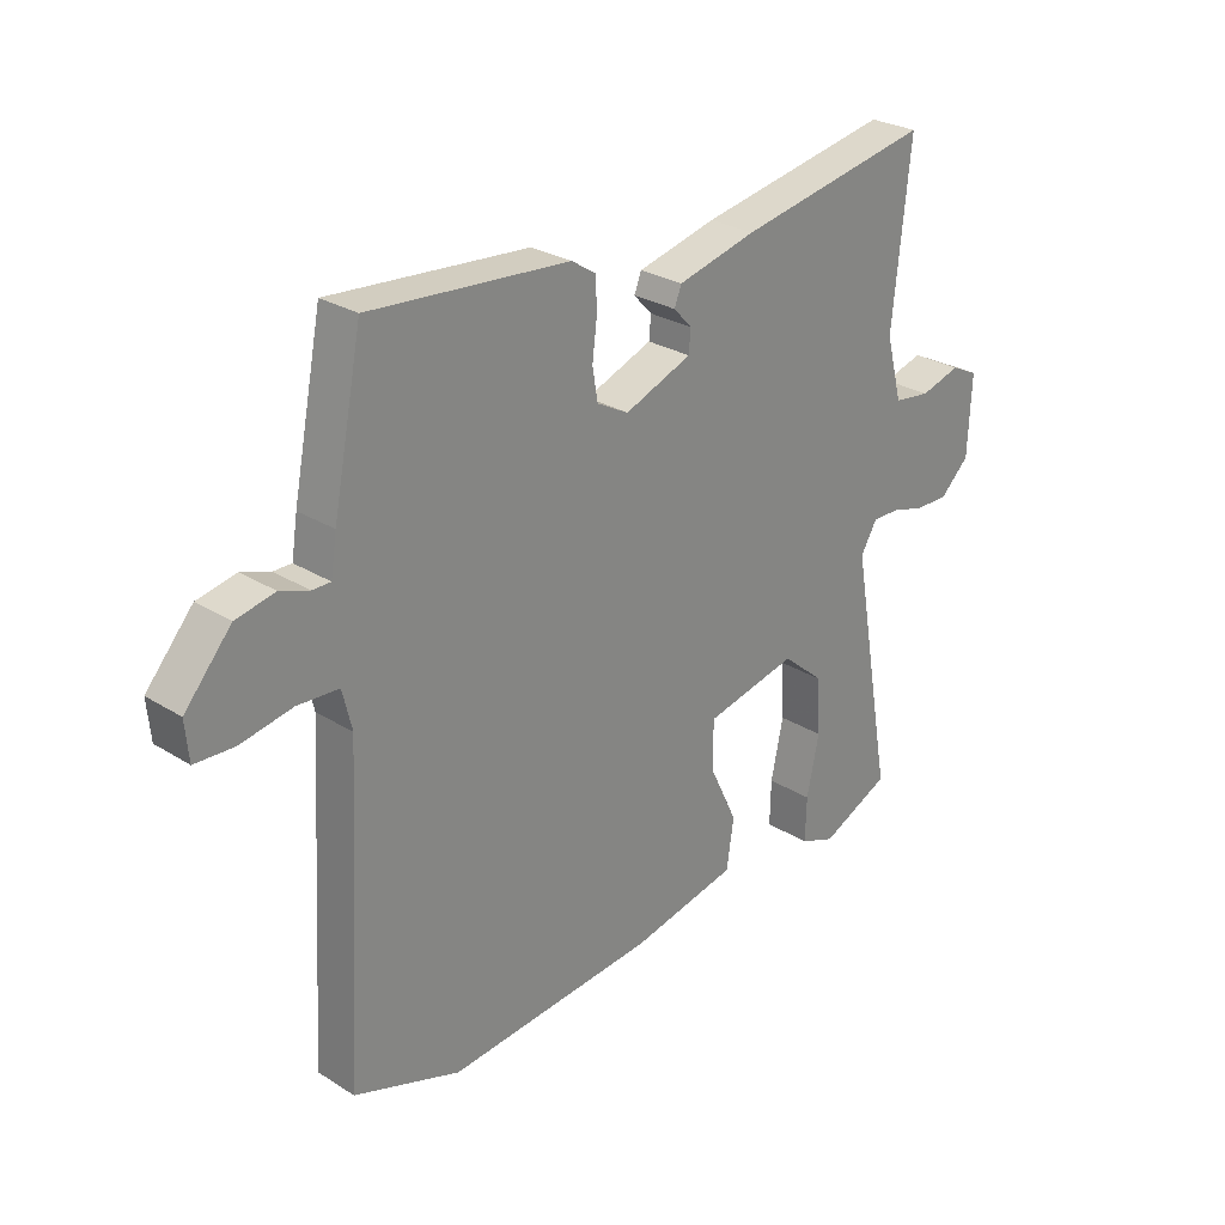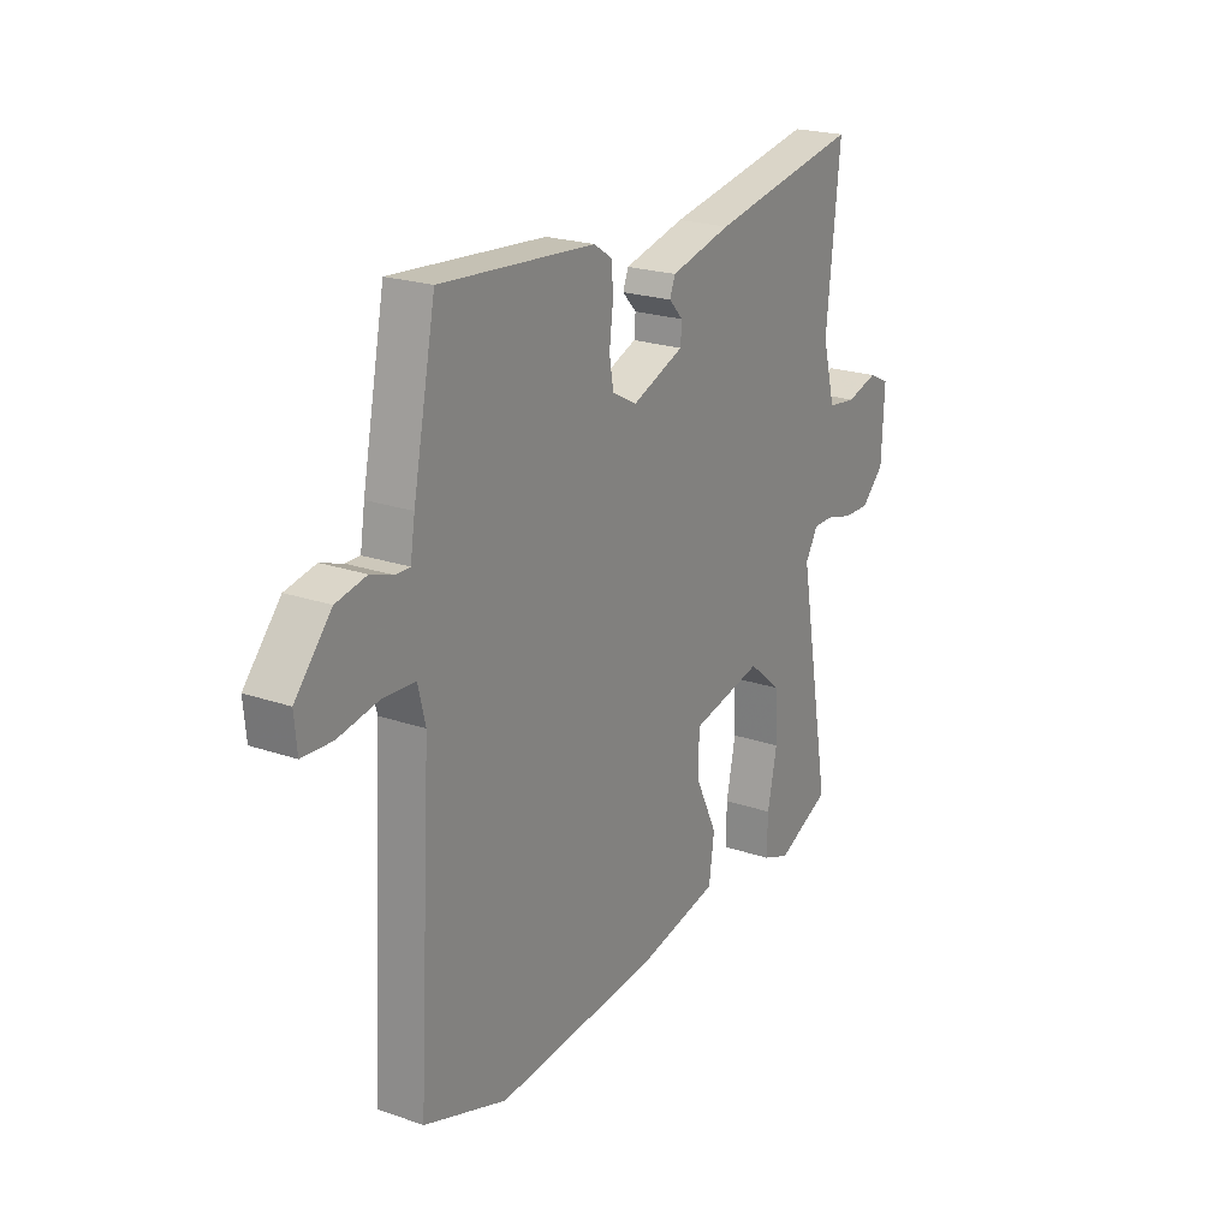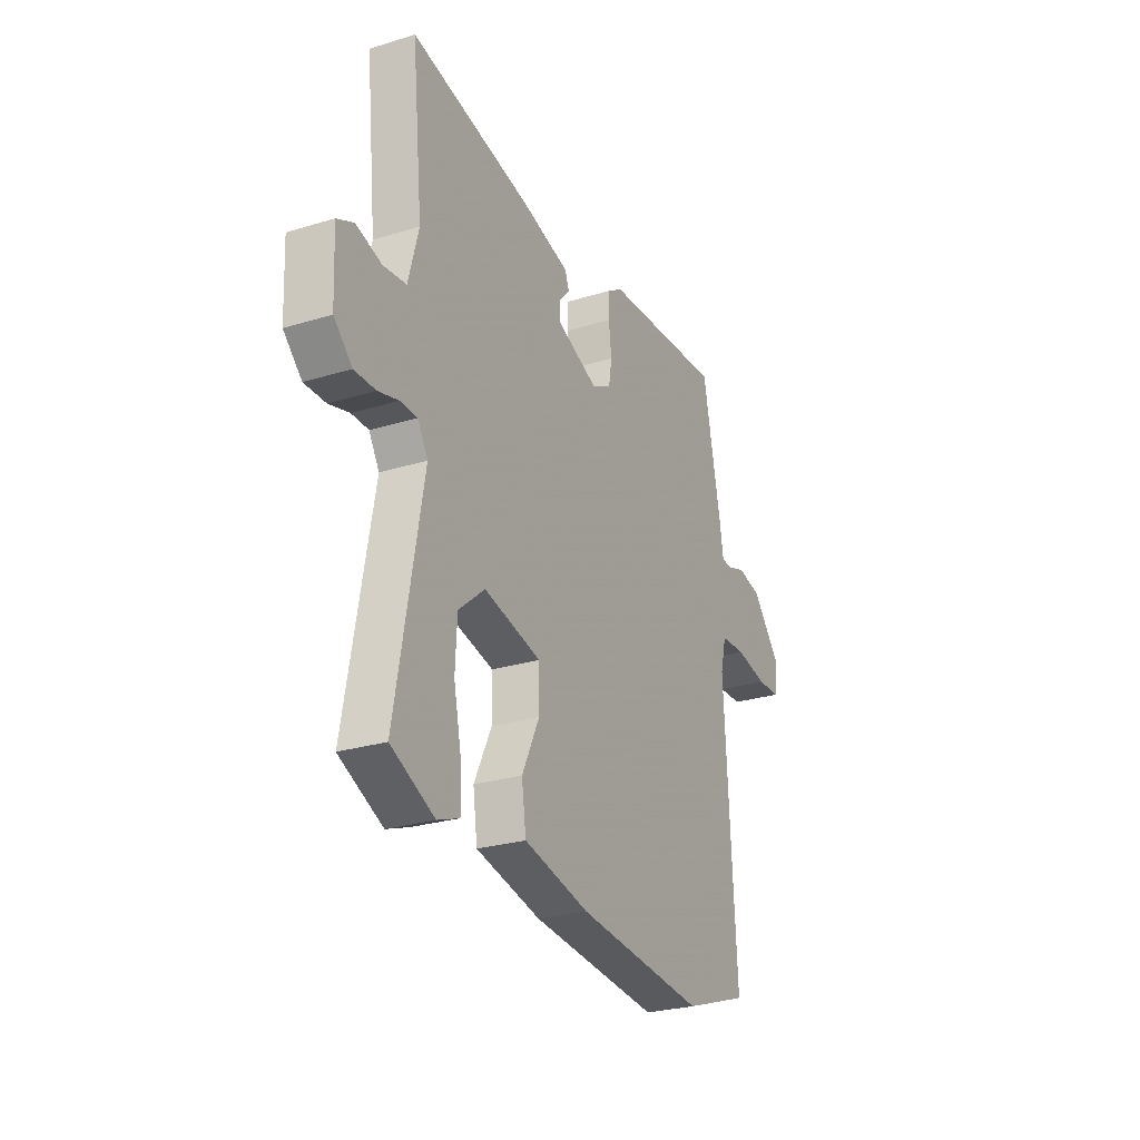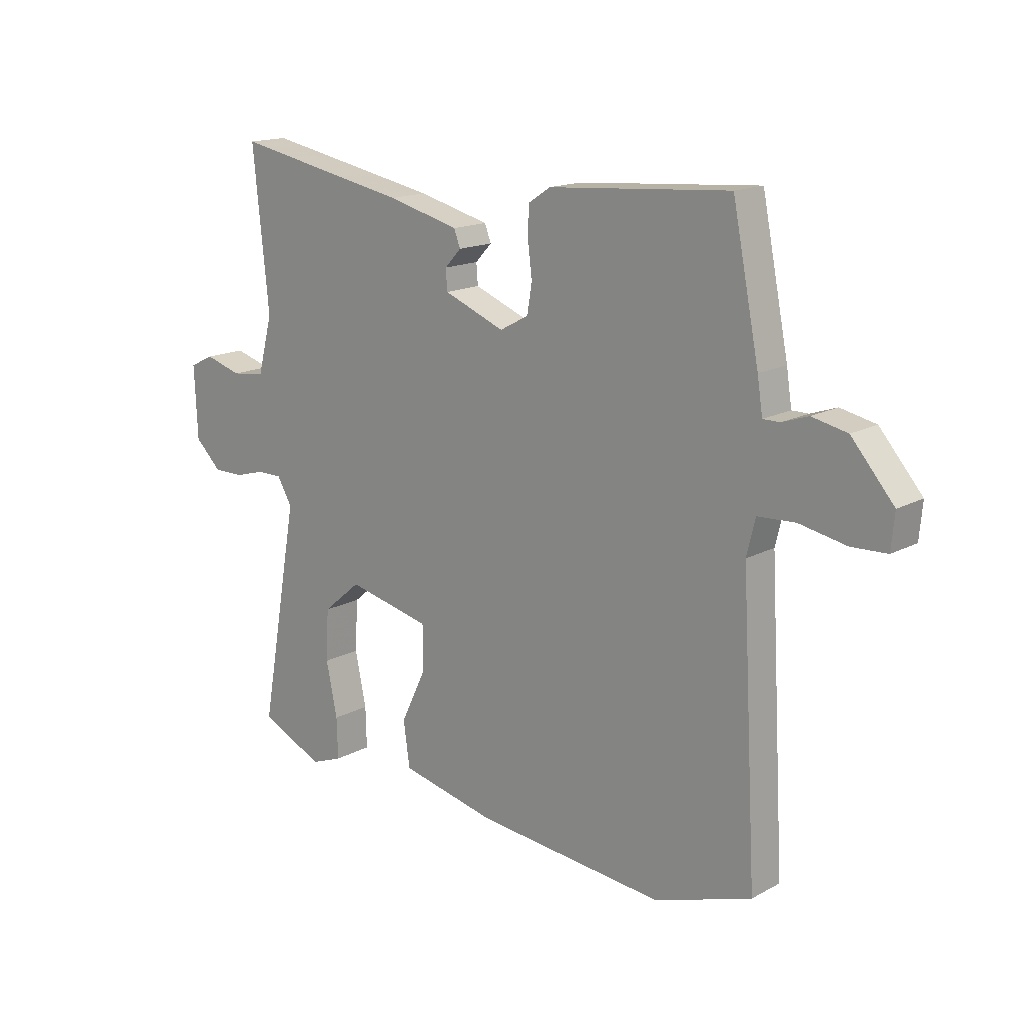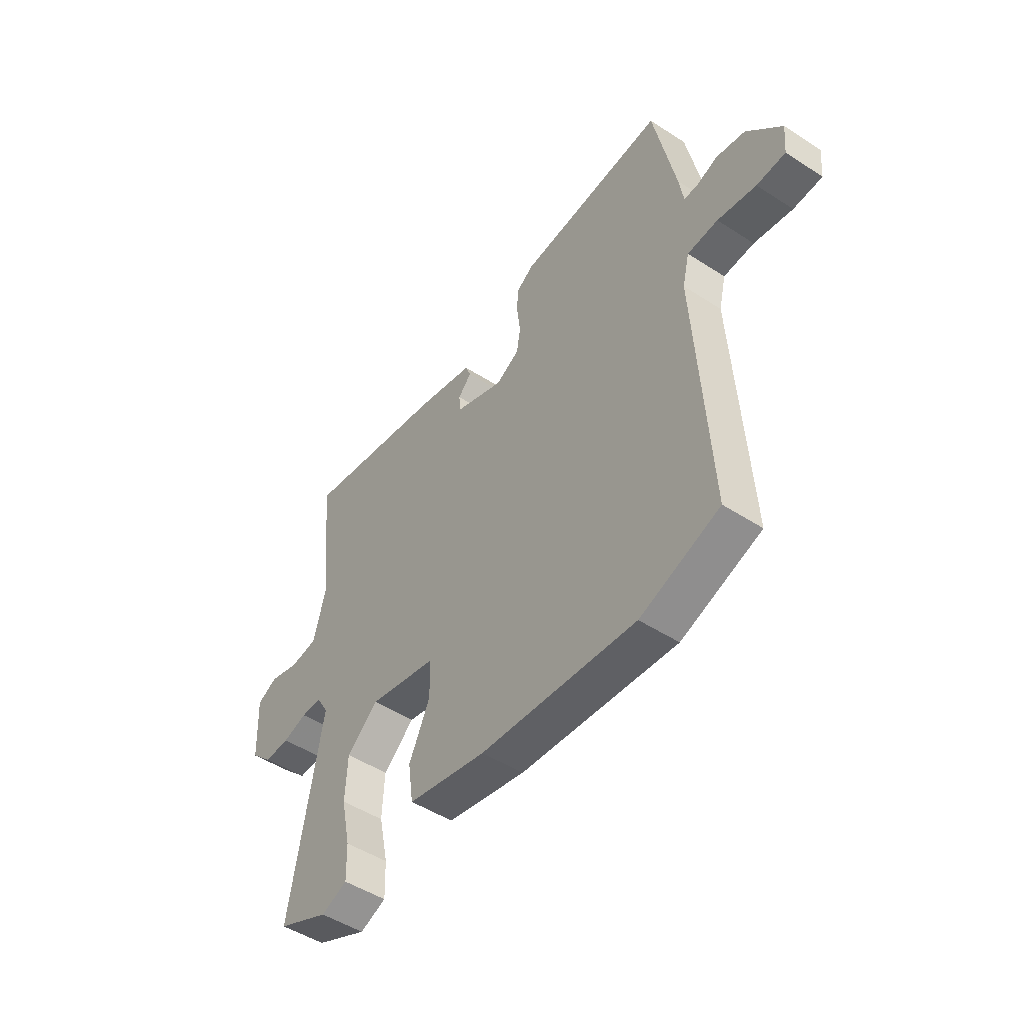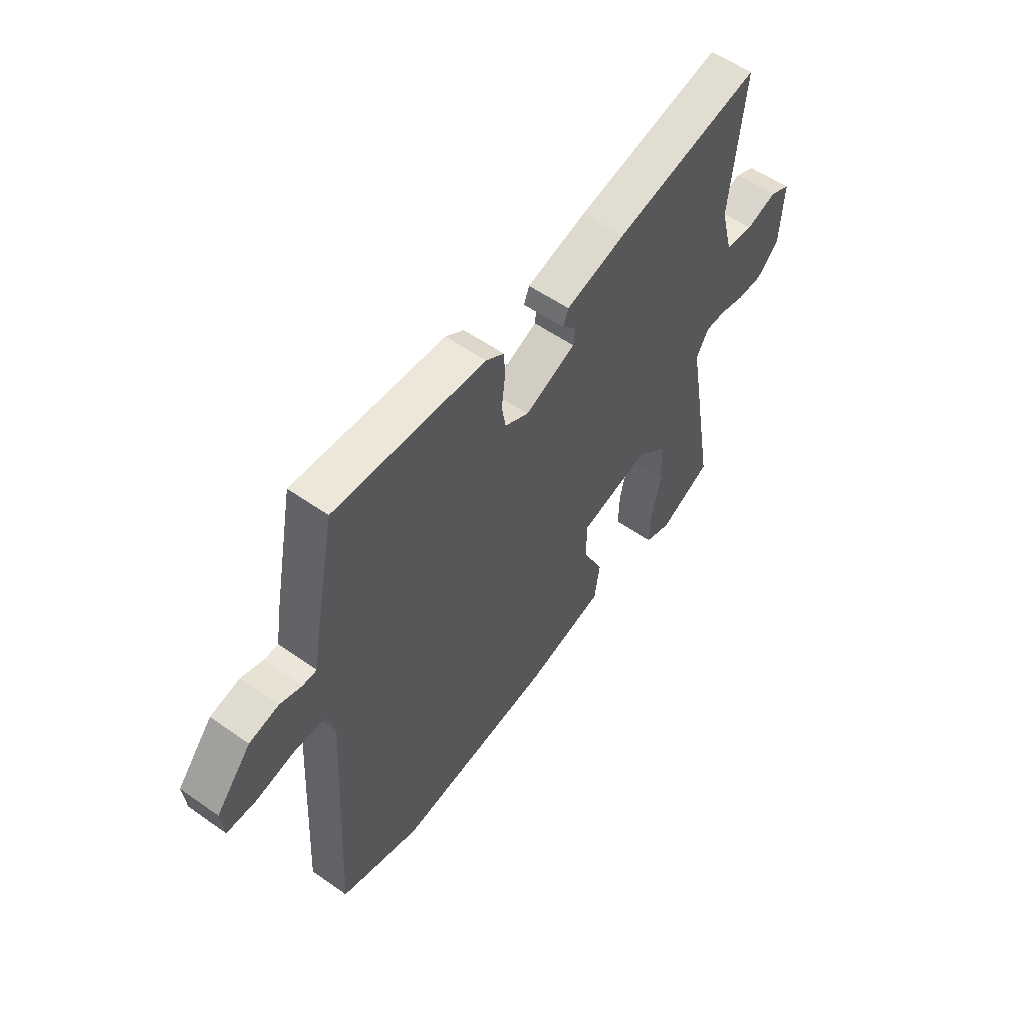
<metadata>
{"format":"obj","ext":"obj","renderer":"f3d","projection":"perspective","resolution":1024,"background":"white","views":[{"elev":27.3,"azim":-46.1,"up":"+Z"},{"elev":21.9,"azim":-58.8,"up":"+Z"},{"elev":-26.7,"azim":115.6,"up":"+Z"},{"elev":16.0,"azim":-137.8,"up":"+Z"},{"elev":-49.2,"azim":-125.7,"up":"+Z"},{"elev":56.0,"azim":-53.6,"up":"+Z"}]}
</metadata>
<code>
v -0.475 0.07 0.562
v -0.137 0.07 0.536
v -0.096 0.07 0.509
v -0.094 0.07 0.455
v -0.102 0.07 0.391
v -0.093 0.07 0.337
v -0.039 0.07 0.308
v 0.075 0.07 0.353
v 0.078 0.07 0.391
v 0.047 0.07 0.424
v 0.059 0.07 0.455
v 0.193 0.07 0.489
v 0.524 0.07 0.552
v 0.494 0.07 0.261
v 0.522 0.07 0.155
v 0.585 0.07 0.147
v 0.654 0.07 0.167
v 0.7 0.07 0.145
v 0.694 0.07 0.011
v 0.644 0.07 -0.037
v 0.586 0.07 -0.036
v 0.53 0.07 -0.02
v 0.483 0.07 -0.02
v 0.455 0.07 -0.067
v 0.528 0.07 -0.475
v 0.409 0.07 -0.53
v 0.349 0.07 -0.507
v 0.351 0.07 -0.431
v 0.372 0.07 -0.331
v 0.367 0.07 -0.236
v 0.295 0.07 -0.175
v 0.138 0.07 -0.21
v 0.137 0.07 -0.292
v 0.185 0.07 -0.392
v 0.173 0.07 -0.476
v -0.007 0.07 -0.515
v -0.363 0.07 -0.547
v -0.544 0.07 -0.485
v -0.514 0.07 0.039
v -0.53 0.07 0.105
v -0.6 0.07 0.109
v -0.688 0.07 0.092
v -0.754 0.07 0.095
v -0.76 0.07 0.16
v -0.681 0.07 0.251
v -0.615 0.07 0.265
v -0.566 0.07 0.248
v -0.535 0.07 0.248
v -0.525 0.07 0.312
v -0.475 0 0.562
v -0.137 0 0.536
v -0.096 0 0.509
v -0.094 0 0.455
v -0.102 0 0.391
v -0.093 0 0.337
v -0.039 0 0.308
v 0.075 0 0.353
v 0.078 0 0.391
v 0.047 0 0.424
v 0.059 0 0.455
v 0.193 0 0.489
v 0.524 0 0.552
v 0.494 0 0.261
v 0.522 0 0.155
v 0.585 0 0.147
v 0.654 0 0.167
v 0.7 0 0.145
v 0.694 0 0.011
v 0.644 0 -0.037
v 0.586 0 -0.036
v 0.53 0 -0.02
v 0.483 0 -0.02
v 0.455 0 -0.067
v 0.528 0 -0.475
v 0.409 0 -0.53
v 0.349 0 -0.507
v 0.351 0 -0.431
v 0.372 0 -0.331
v 0.367 0 -0.236
v 0.295 0 -0.175
v 0.138 0 -0.21
v 0.137 0 -0.292
v 0.185 0 -0.392
v 0.173 0 -0.476
v -0.007 0 -0.515
v -0.363 0 -0.547
v -0.544 0 -0.485
v -0.514 0 0.039
v -0.53 0 0.105
v -0.6 0 0.109
v -0.688 0 0.092
v -0.754 0 0.095
v -0.76 0 0.16
v -0.681 0 0.251
v -0.615 0 0.265
v -0.566 0 0.248
v -0.535 0 0.248
v -0.525 0 0.312
f 3 4 5
f 2 3 5
f 1 2 5
f 49 1 5
f 48 49 5
f 45 46 47
f 44 45 47
f 43 44 47
f 42 43 47
f 41 42 47
f 40 41 47 48
f 48 5 6
f 40 48 6
f 39 40 6
f 37 38 39
f 36 37 39
f 35 36 39
f 34 35 39
f 33 34 39
f 39 6 7
f 33 39 7
f 32 33 7
f 27 28 29
f 26 27 29
f 25 26 29
f 24 25 29
f 24 29 30
f 20 21 22
f 19 20 22
f 18 19 22
f 17 18 22
f 16 17 22
f 15 16 22 23
f 14 15 23 24
f 12 13 14
f 11 12 14
f 10 11 14
f 9 10 14
f 24 30 31
f 14 24 31
f 9 14 31
f 8 9 31
f 7 8 31 32
f 54 53 52
f 54 52 51
f 54 51 50
f 54 50 98
f 54 98 97
f 96 95 94
f 96 94 93
f 96 93 92
f 96 92 91
f 96 91 90
f 97 96 90 89
f 55 54 97
f 55 97 89
f 55 89 88
f 88 87 86
f 88 86 85
f 88 85 84
f 88 84 83
f 88 83 82
f 56 55 88
f 56 88 82
f 56 82 81
f 78 77 76
f 78 76 75
f 78 75 74
f 78 74 73
f 79 78 73
f 71 70 69
f 71 69 68
f 71 68 67
f 71 67 66
f 71 66 65
f 72 71 65 64
f 73 72 64 63
f 63 62 61
f 63 61 60
f 63 60 59
f 63 59 58
f 80 79 73
f 80 73 63
f 80 63 58
f 80 58 57
f 81 80 57 56
f 1 50 51 2
f 2 51 52 3
f 3 52 53 4
f 4 53 54 5
f 5 54 55 6
f 6 55 56 7
f 7 56 57 8
f 8 57 58 9
f 9 58 59 10
f 10 59 60 11
f 11 60 61 12
f 12 61 62 13
f 13 62 63 14
f 14 63 64 15
f 15 64 65 16
f 16 65 66 17
f 17 66 67 18
f 18 67 68 19
f 19 68 69 20
f 20 69 70 21
f 21 70 71 22
f 22 71 72 23
f 23 72 73 24
f 24 73 74 25
f 25 74 75 26
f 26 75 76 27
f 27 76 77 28
f 28 77 78 29
f 29 78 79 30
f 30 79 80 31
f 31 80 81 32
f 32 81 82 33
f 33 82 83 34
f 34 83 84 35
f 35 84 85 36
f 36 85 86 37
f 37 86 87 38
f 38 87 88 39
f 39 88 89 40
f 40 89 90 41
f 41 90 91 42
f 42 91 92 43
f 43 92 93 44
f 44 93 94 45
f 45 94 95 46
f 46 95 96 47
f 47 96 97 48
f 48 97 98 49
f 49 98 50 1

</code>
